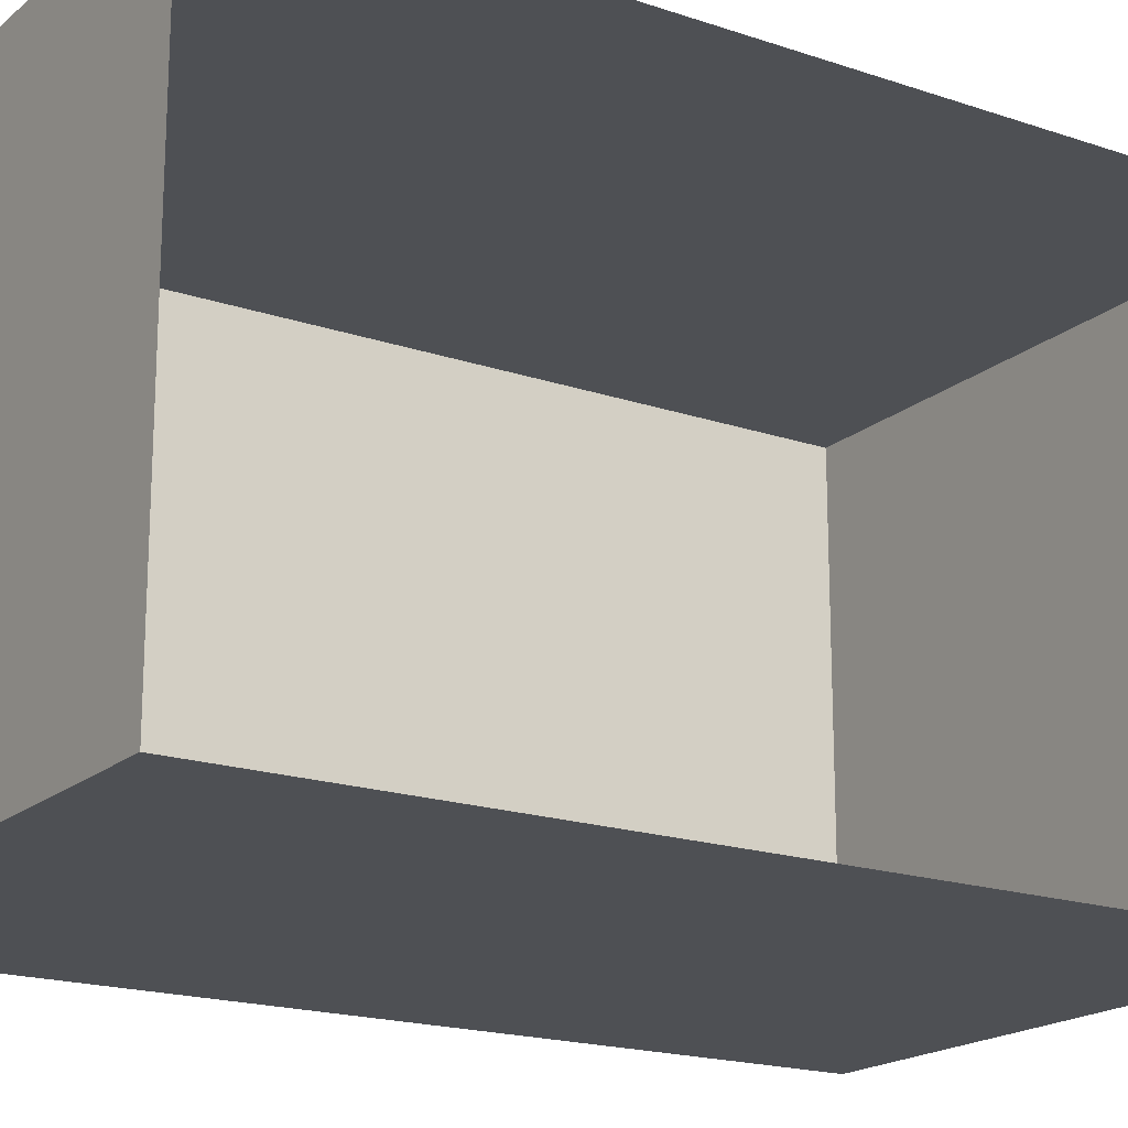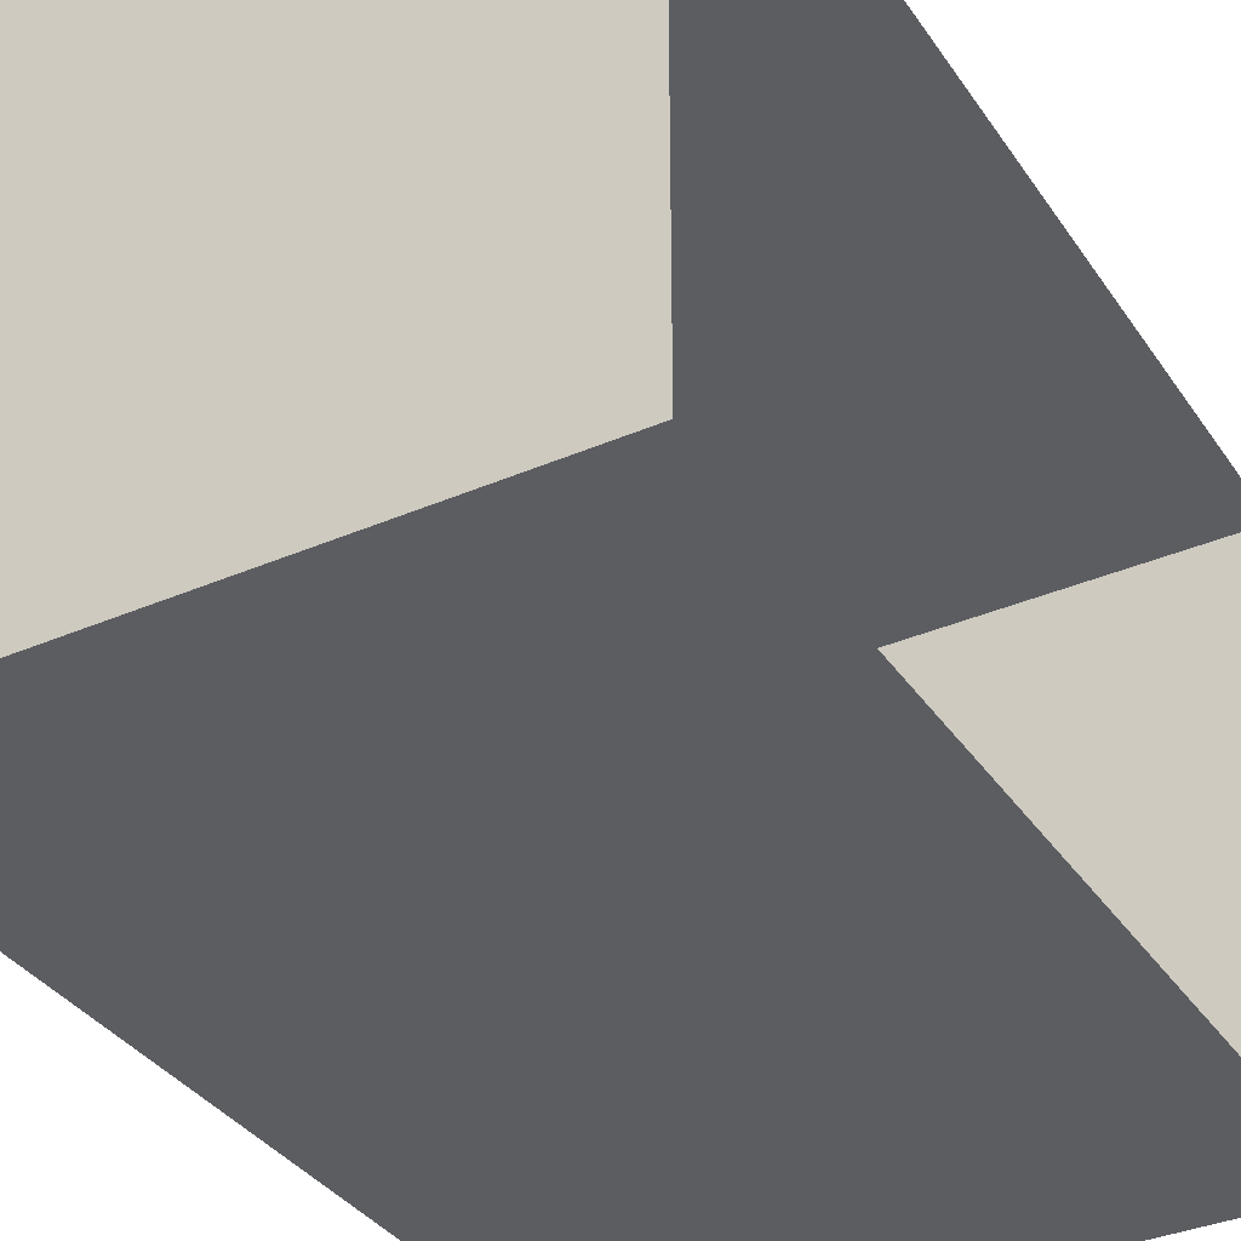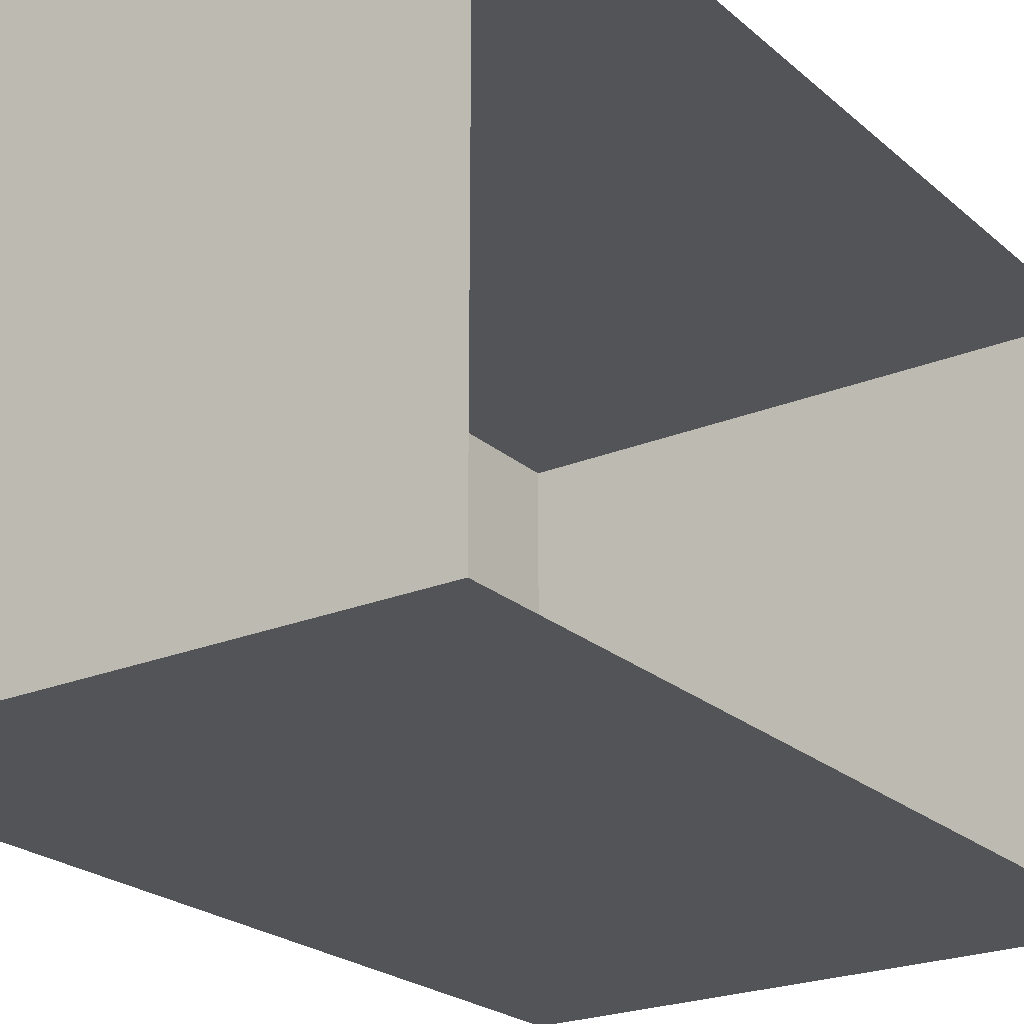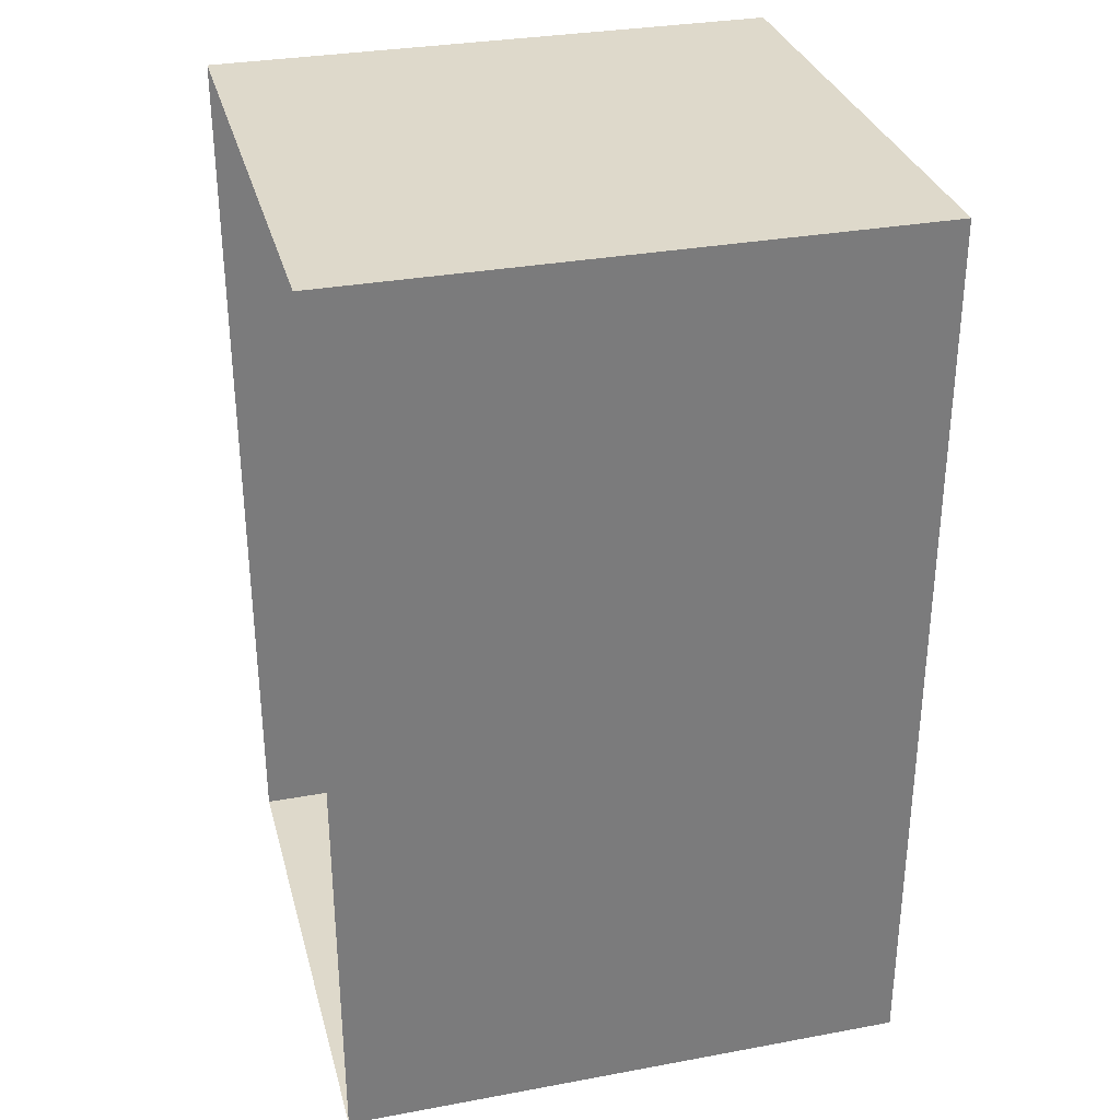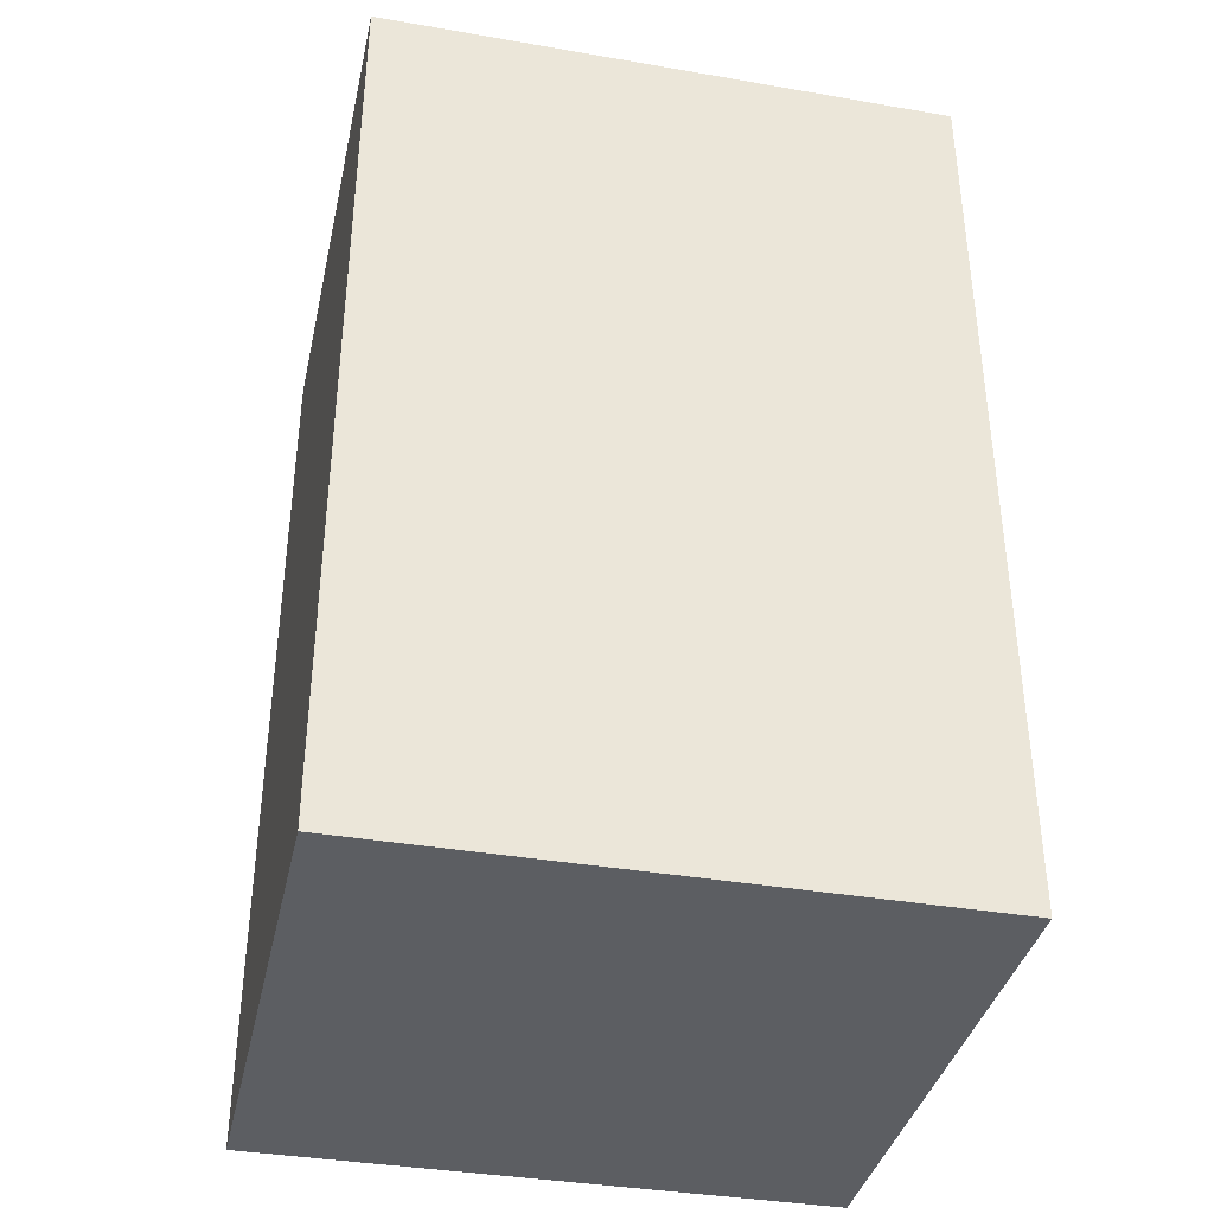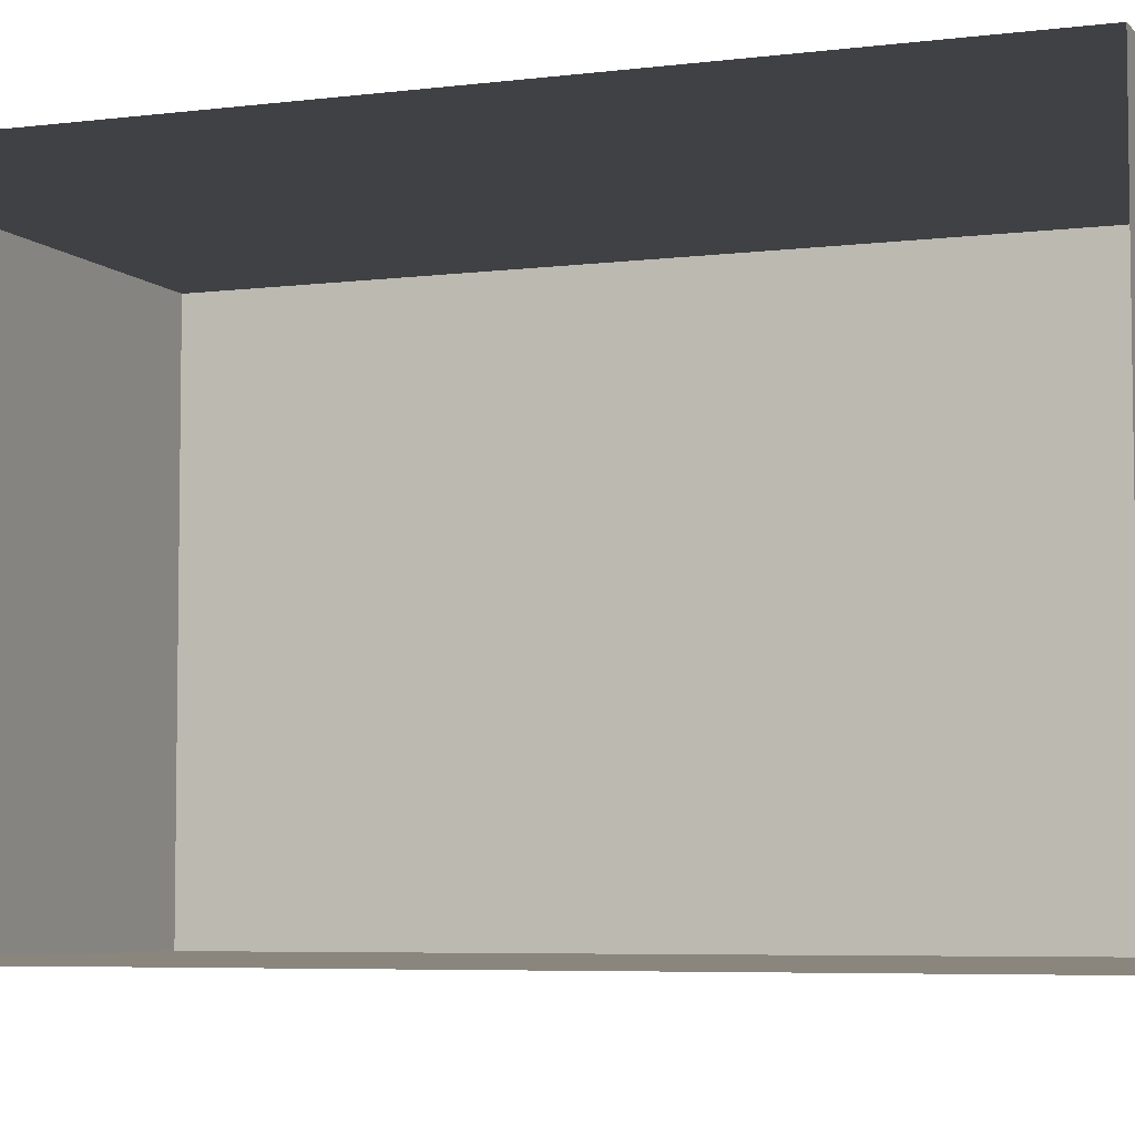
<metadata>
{"format":"obj","ext":"obj","renderer":"f3d","projection":"perspective","resolution":1024,"background":"white","views":[{"elev":-18.6,"azim":57.0,"up":"+Y"},{"elev":-35.7,"azim":29.7,"up":"+Y"},{"elev":-23.1,"azim":35.0,"up":"+Y"},{"elev":31.7,"azim":165.4,"up":"+Z"},{"elev":-37.6,"azim":-12.4,"up":"+Z"},{"elev":-5.6,"azim":111.4,"up":"+Y"}]}
</metadata>
<code>
g Stone_Block_37
v -1.117e+04 -943.5 1.315e+04
v -1.117e+04 -864.3 1.315e+04
v -1.117e+04 -864.3 1.301e+04
v -1.117e+04 -943.5 1.301e+04
v -1.117e+04 -864.3 1.315e+04
v -1.108e+04 -864.3 1.315e+04
v -1.108e+04 -864.3 1.301e+04
v -1.117e+04 -864.3 1.301e+04
v -1.117e+04 -864.3 1.315e+04
v -1.117e+04 -943.5 1.315e+04
v -1.108e+04 -943.5 1.315e+04
v -1.108e+04 -864.3 1.315e+04
v -1.108e+04 -864.3 1.301e+04
v -1.108e+04 -943.5 1.301e+04
v -1.117e+04 -943.5 1.301e+04
v -1.117e+04 -864.3 1.301e+04
v -1.117e+04 -943.5 1.315e+04
v -1.117e+04 -943.5 1.301e+04
v -1.108e+04 -943.5 1.301e+04
v -1.108e+04 -943.5 1.315e+04
f 3 1 2
f 1 3 4
f 7 5 6
f 5 7 8
f 11 9 10
f 9 11 12
f 15 13 14
f 13 15 16
f 19 17 18
f 17 19 20

</code>
